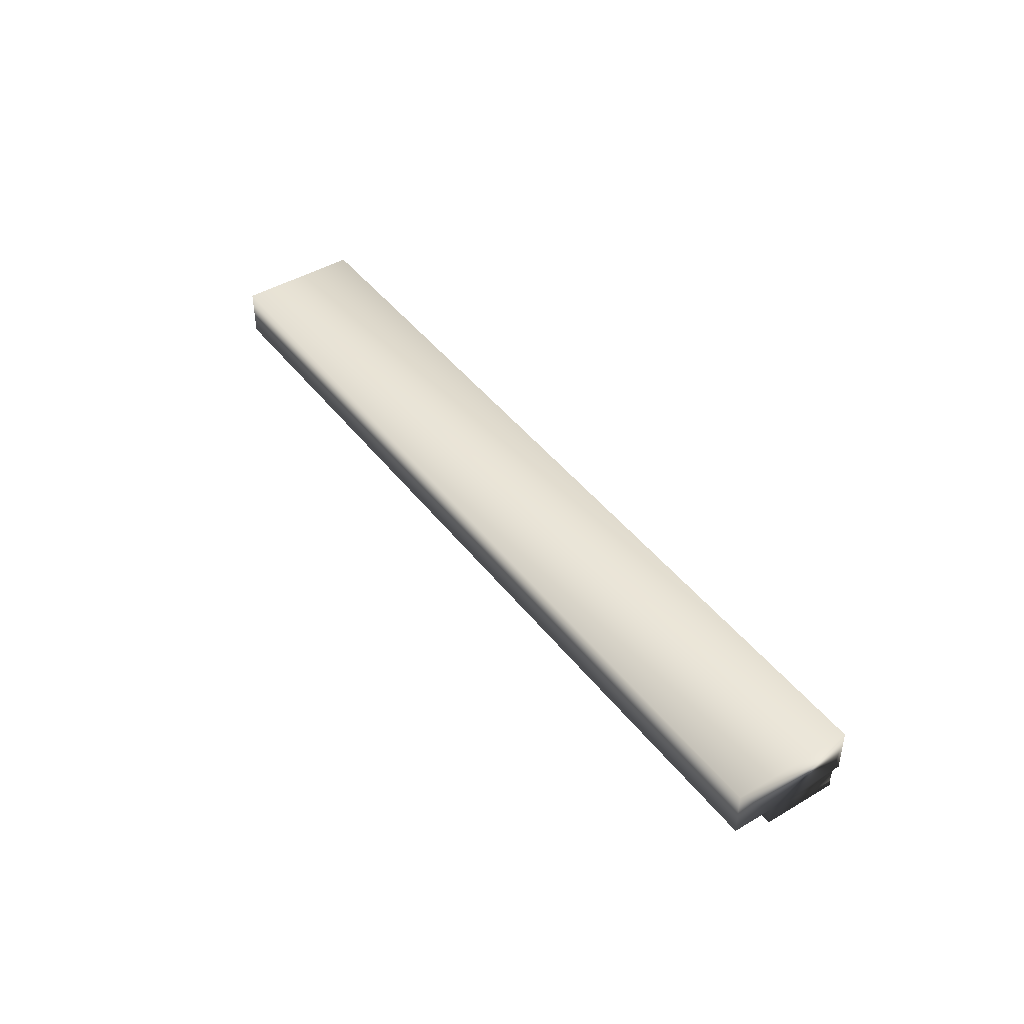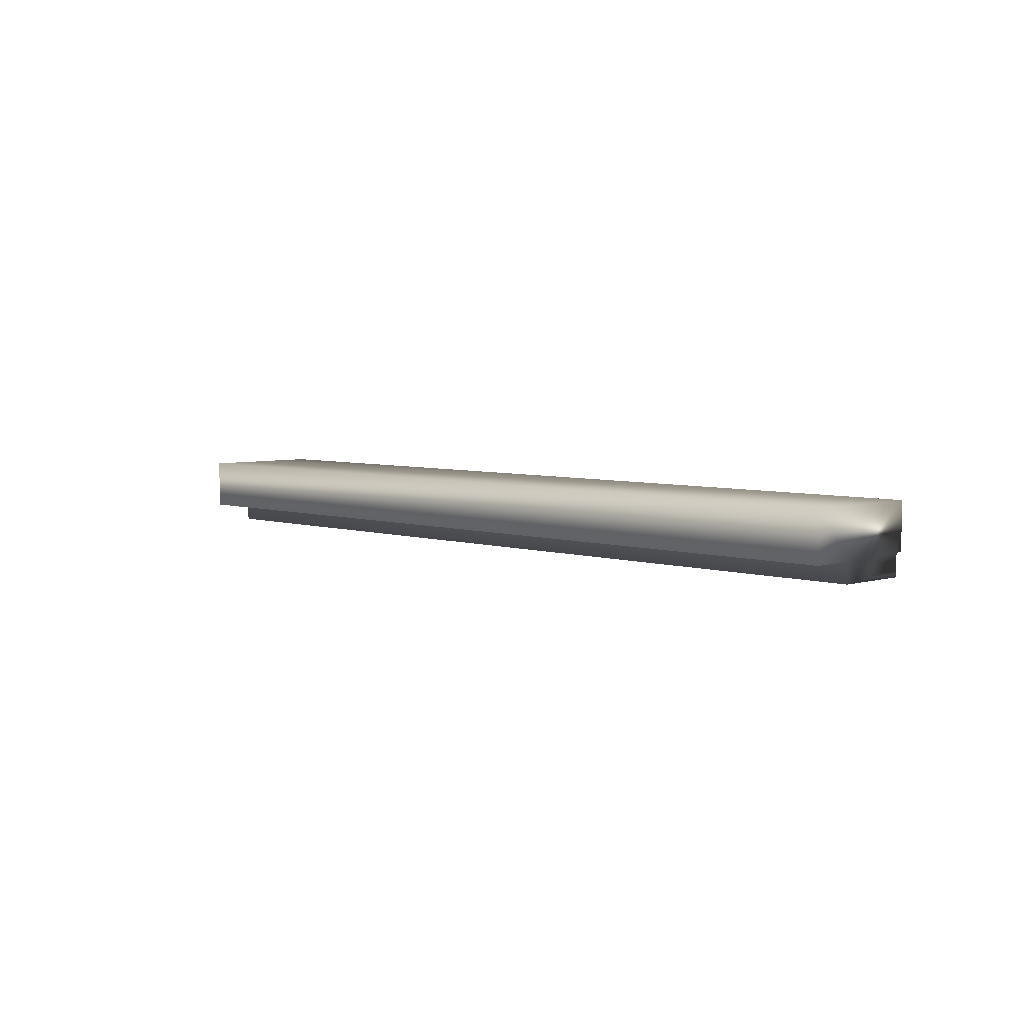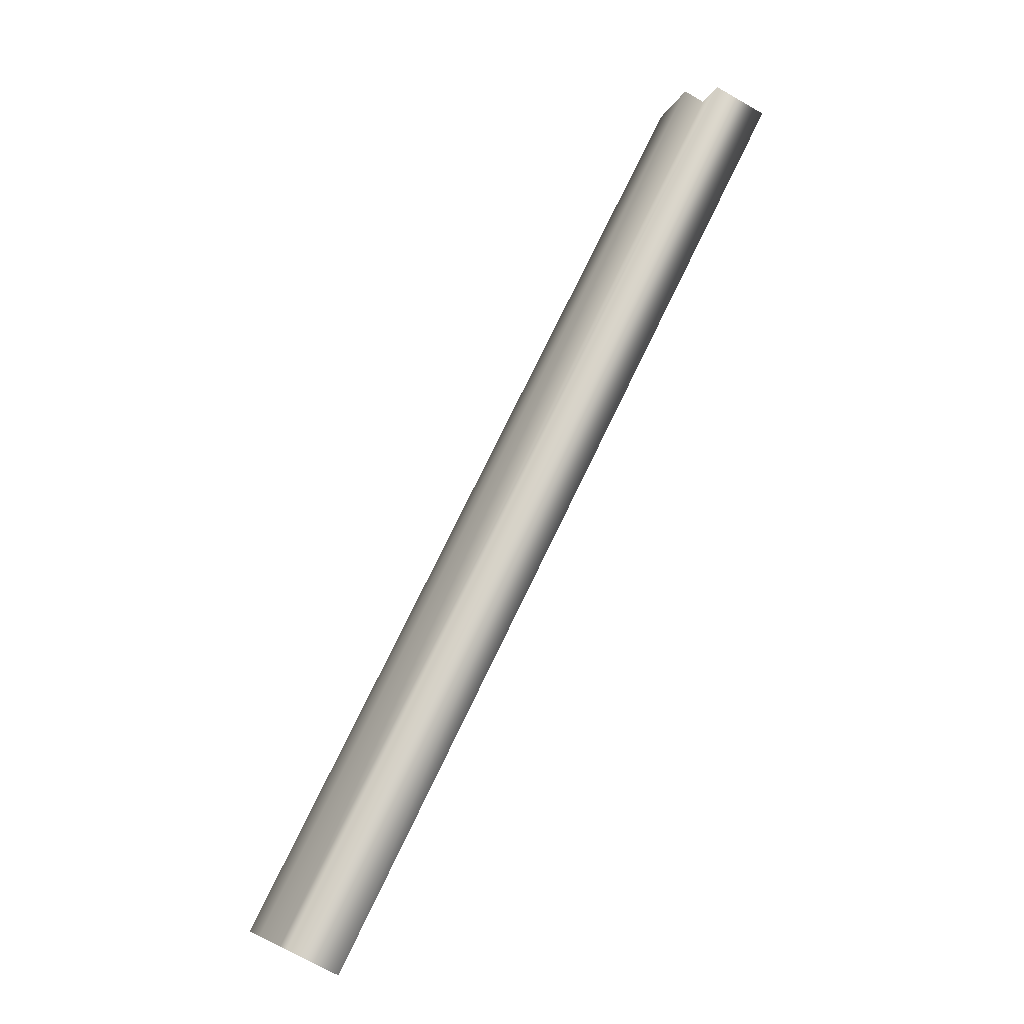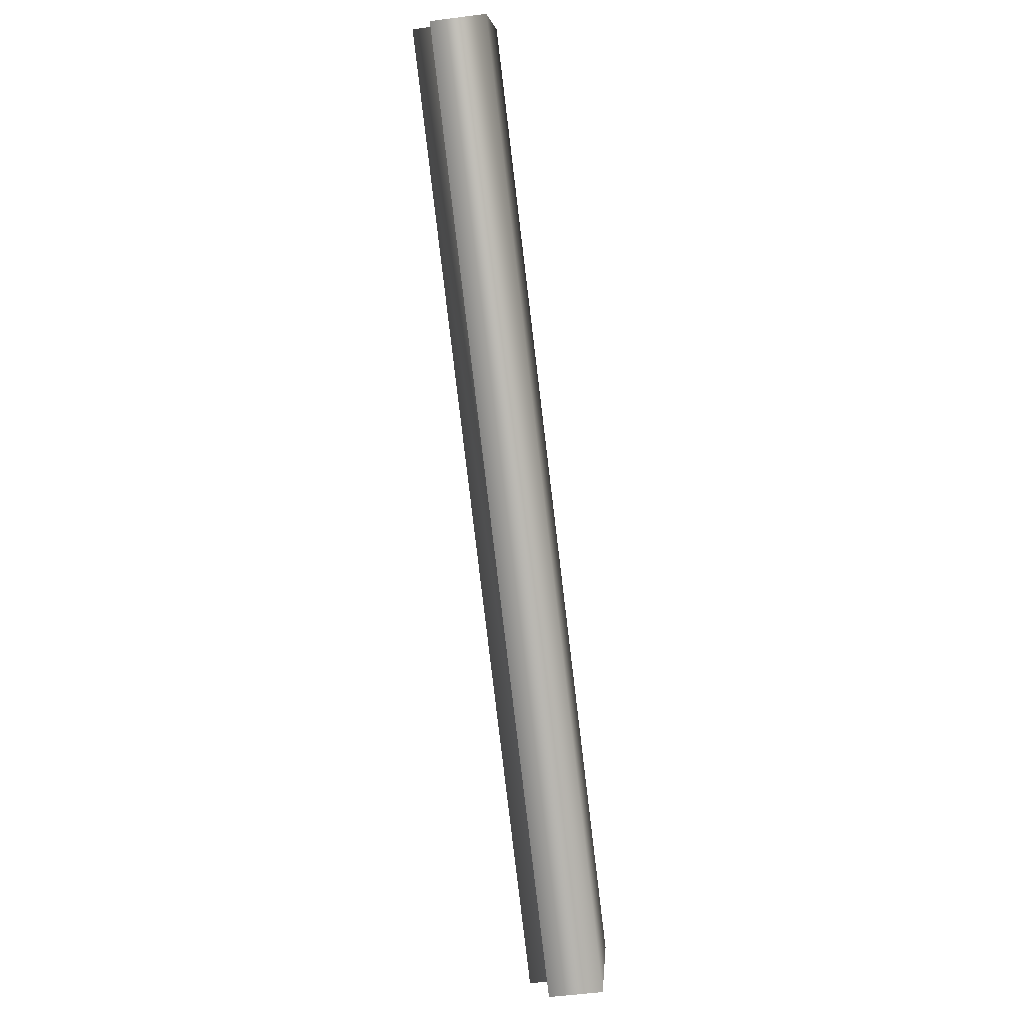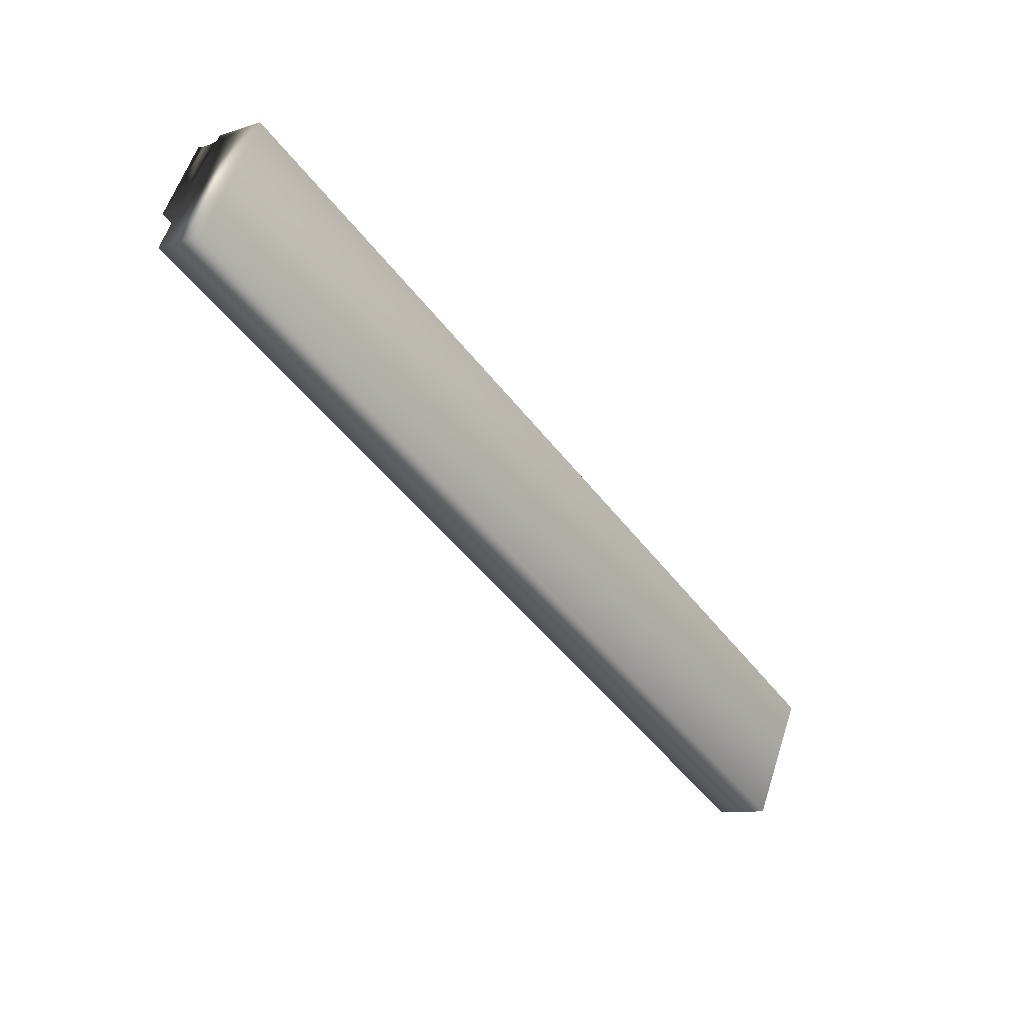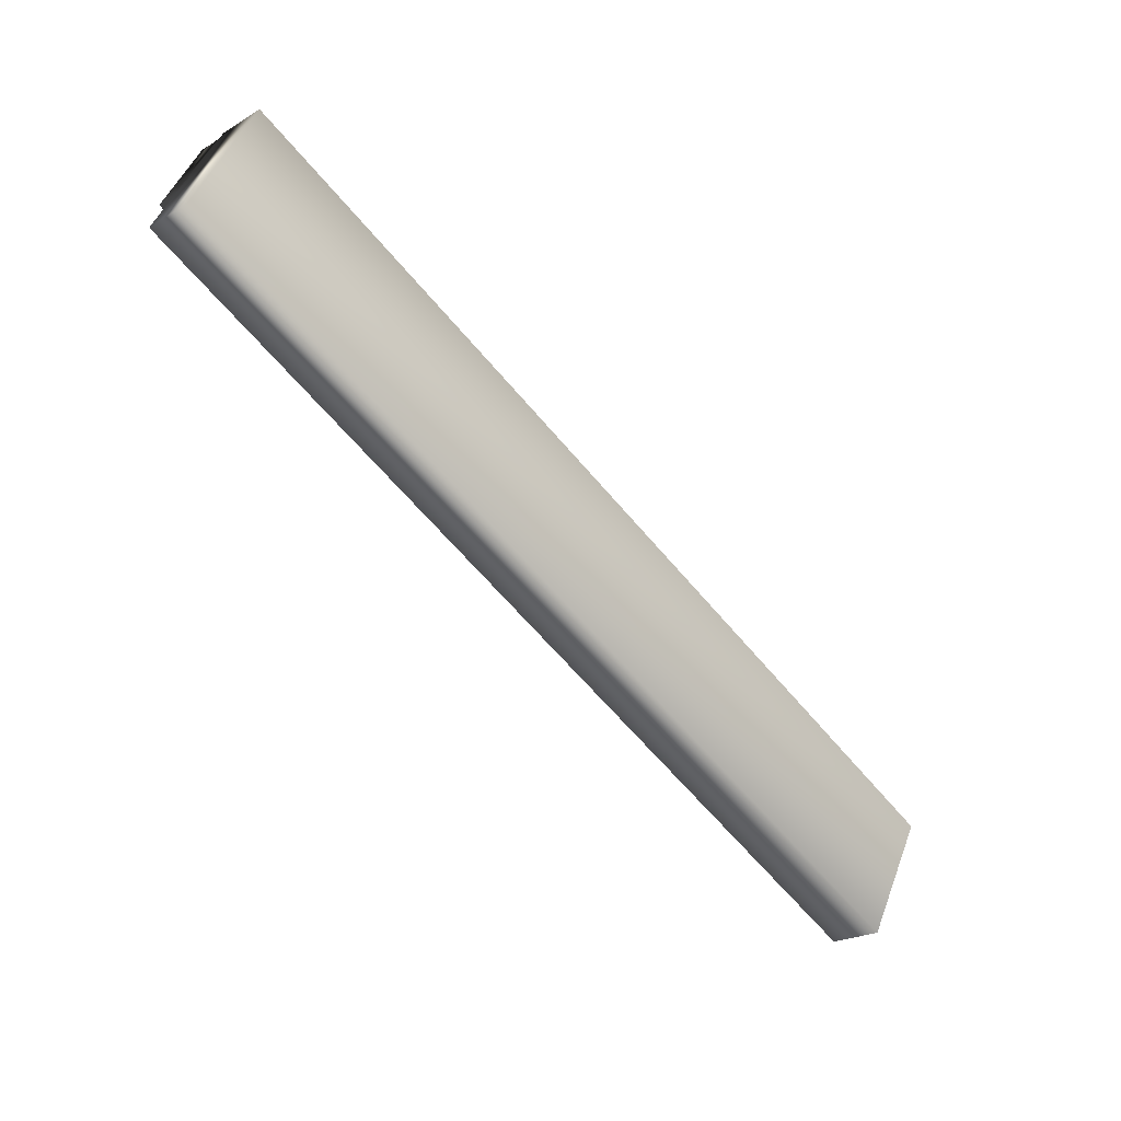
<metadata>
{"format":"obj","ext":"obj","renderer":"f3d","projection":"perspective","resolution":1024,"background":"white","views":[{"elev":44.2,"azim":-153.4,"up":"+Y"},{"elev":5.0,"azim":-162.6,"up":"+Y"},{"elev":-73.0,"azim":60.4,"up":"+Z"},{"elev":-54.7,"azim":97.8,"up":"+Z"},{"elev":-10.0,"azim":129.7,"up":"+Z"},{"elev":-22.4,"azim":135.9,"up":"+Z"}]}
</metadata>
<code>
v -49.04 24.75 -163.4
v -49.04 24.83 -163.4
v -45.79 24.75 -161.7
v -45.79 24.83 -161.7
v -49.2 24.75 -163.2
v -45.94 24.75 -161.4
v -45.94 24.84 -161.4
v -49.2 24.84 -163.2
v -45.93 24.81 -161.4
v -49.19 24.81 -163.2
v -49.19 24.78 -163.2
v -45.93 24.78 -161.4
v -49.21 24.84 -163.1
v -45.95 24.84 -161.4
v -49.21 25.04 -163.1
v -45.95 25.04 -161.4
v -45.7 24.83 -161.8
v -45.7 25.04 -161.8
v -48.96 25.04 -163.6
v -48.96 24.83 -163.6
f 1 2 3
f 3 2 4
f 1 3 5
f 5 3 6
f 7 8 9
f 9 8 10
f 9 10 11
f 5 6 11
f 11 6 12
f 11 12 9
f 8 7 13
f 13 7 14
f 15 13 16
f 16 13 14
f 17 18 4
f 4 18 16
f 4 16 7
f 7 16 14
f 7 9 4
f 4 9 12
f 4 12 3
f 3 12 6
f 19 15 18
f 18 15 16
f 20 17 2
f 2 17 4
f 20 2 19
f 19 2 15
f 15 2 8
f 15 8 13
f 1 11 2
f 2 11 10
f 2 10 8
f 1 5 11
f 20 19 17
f 17 19 18

</code>
